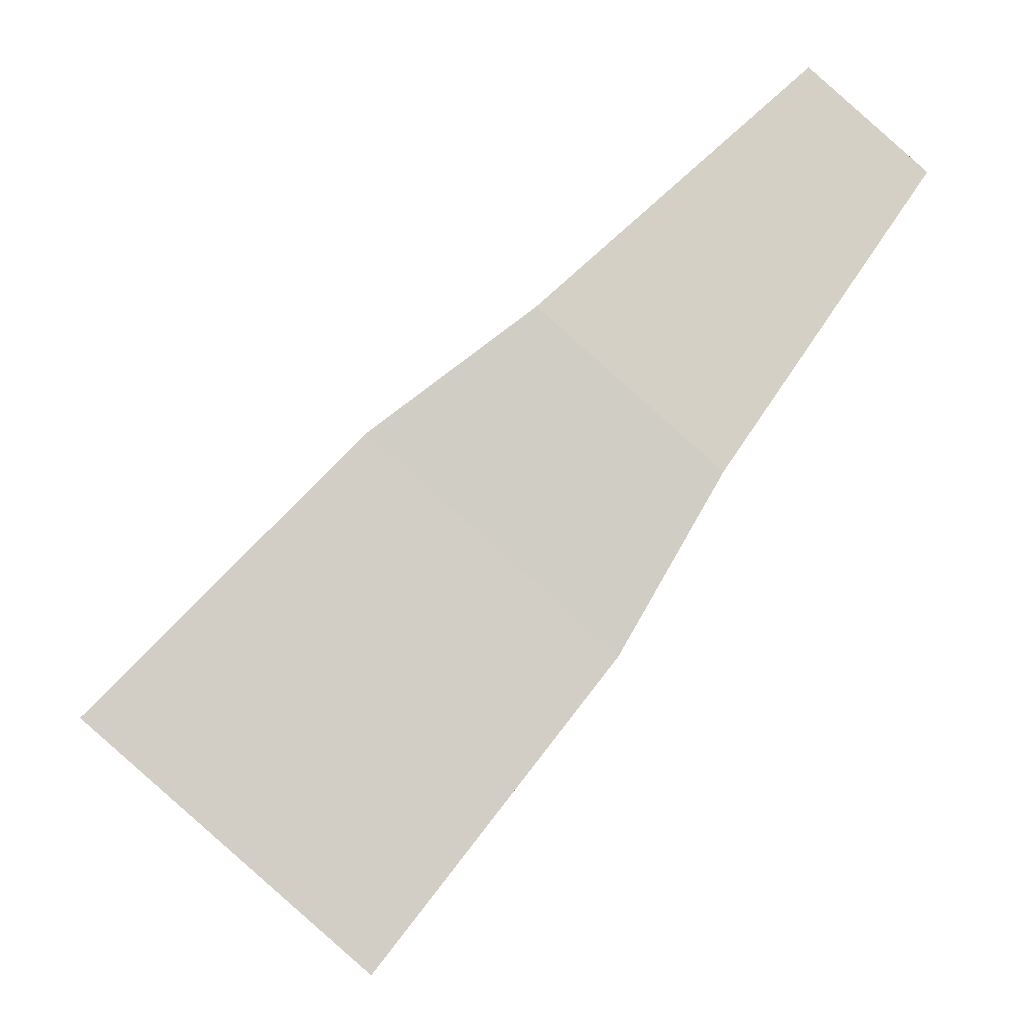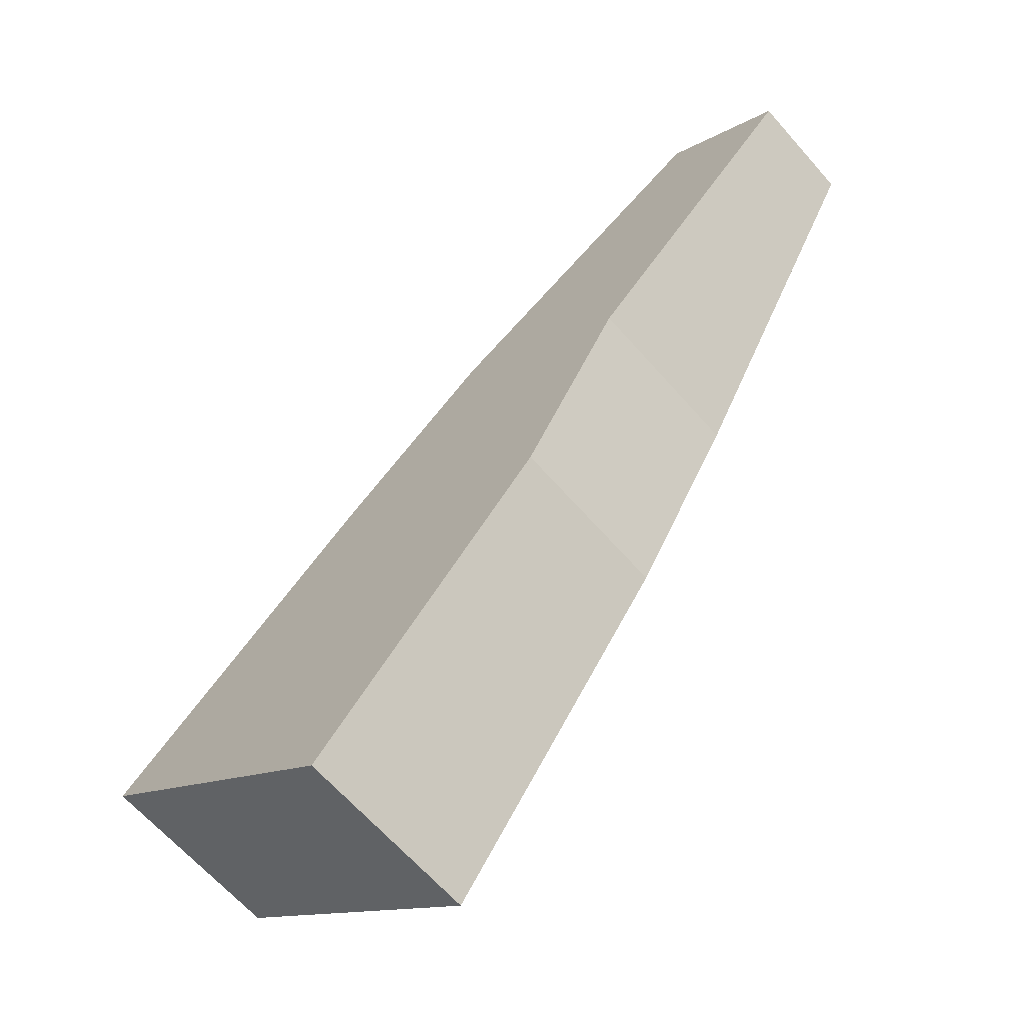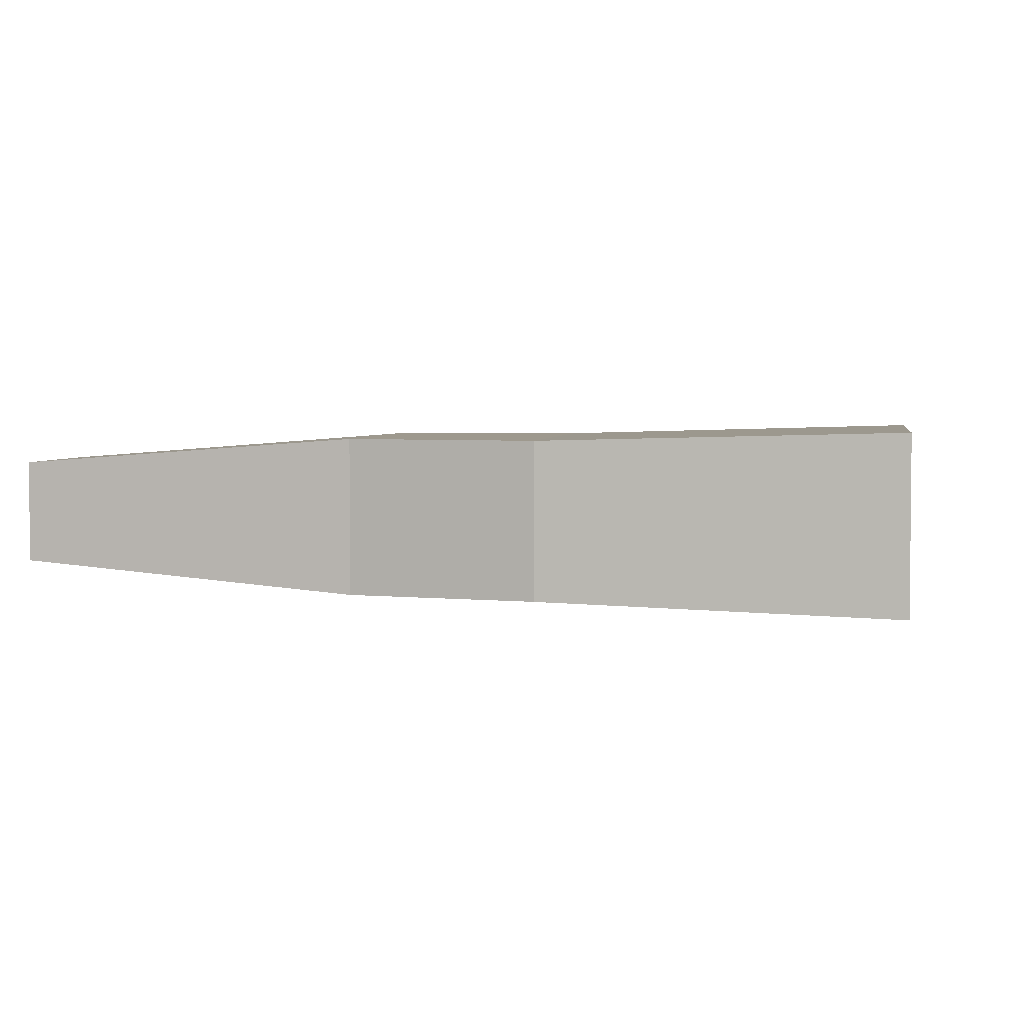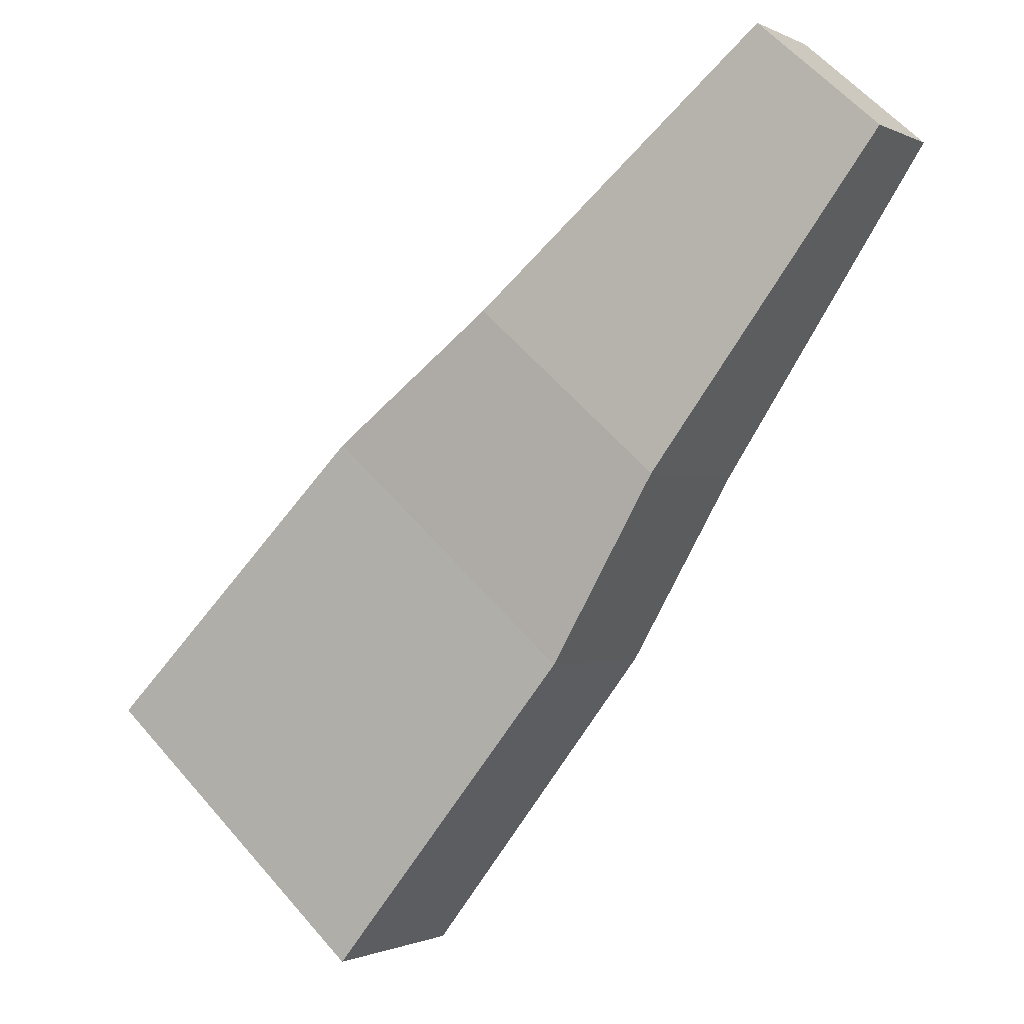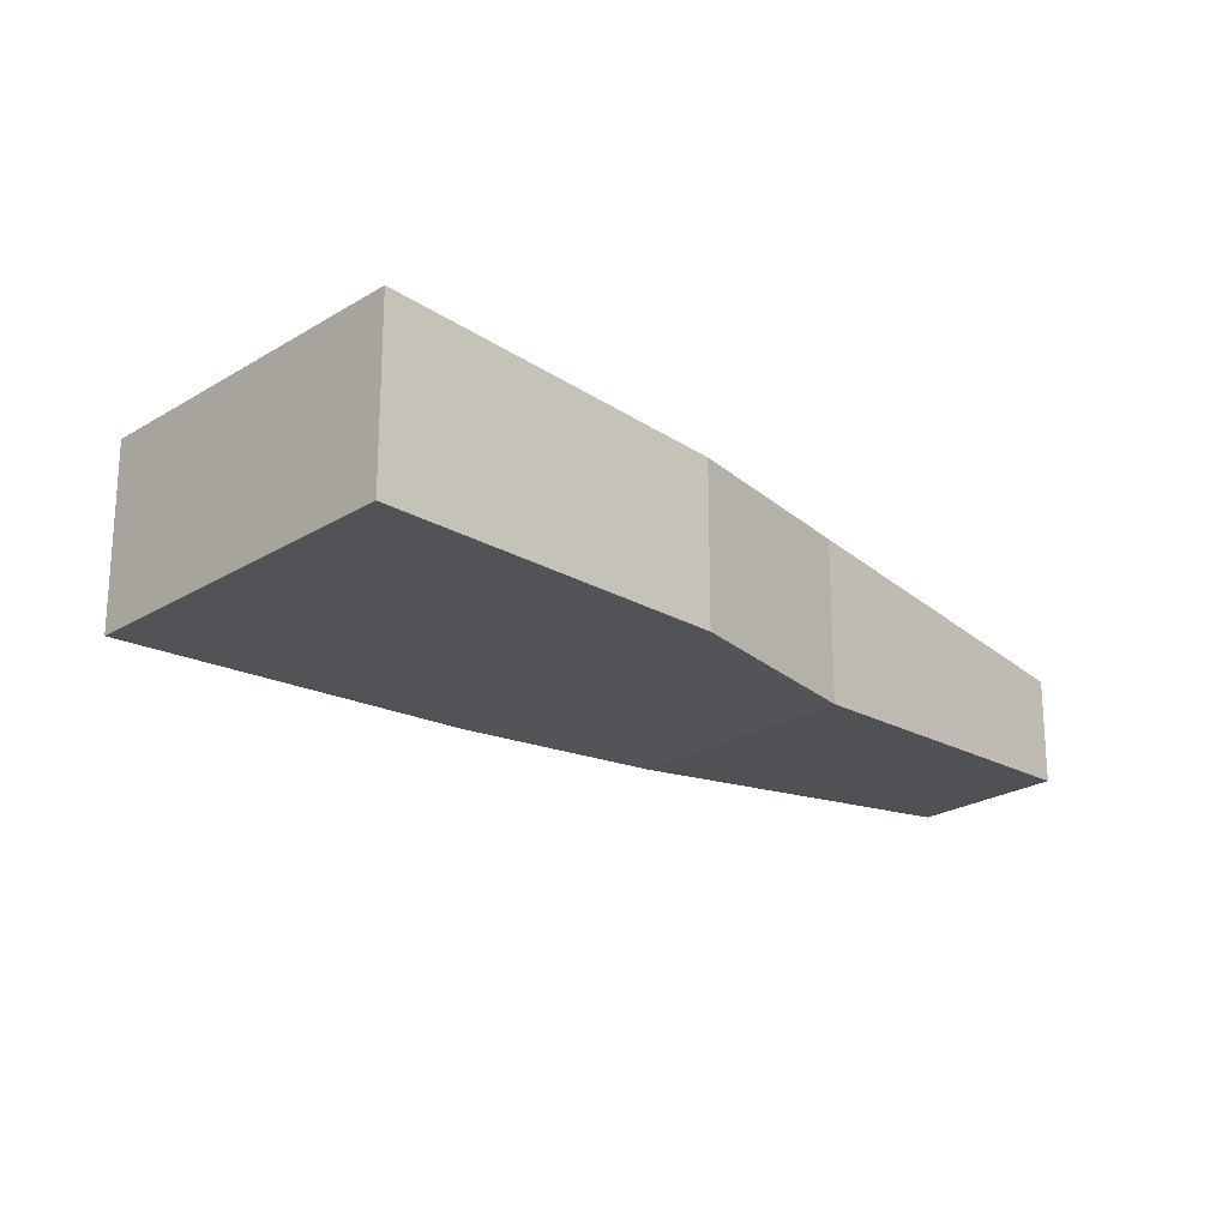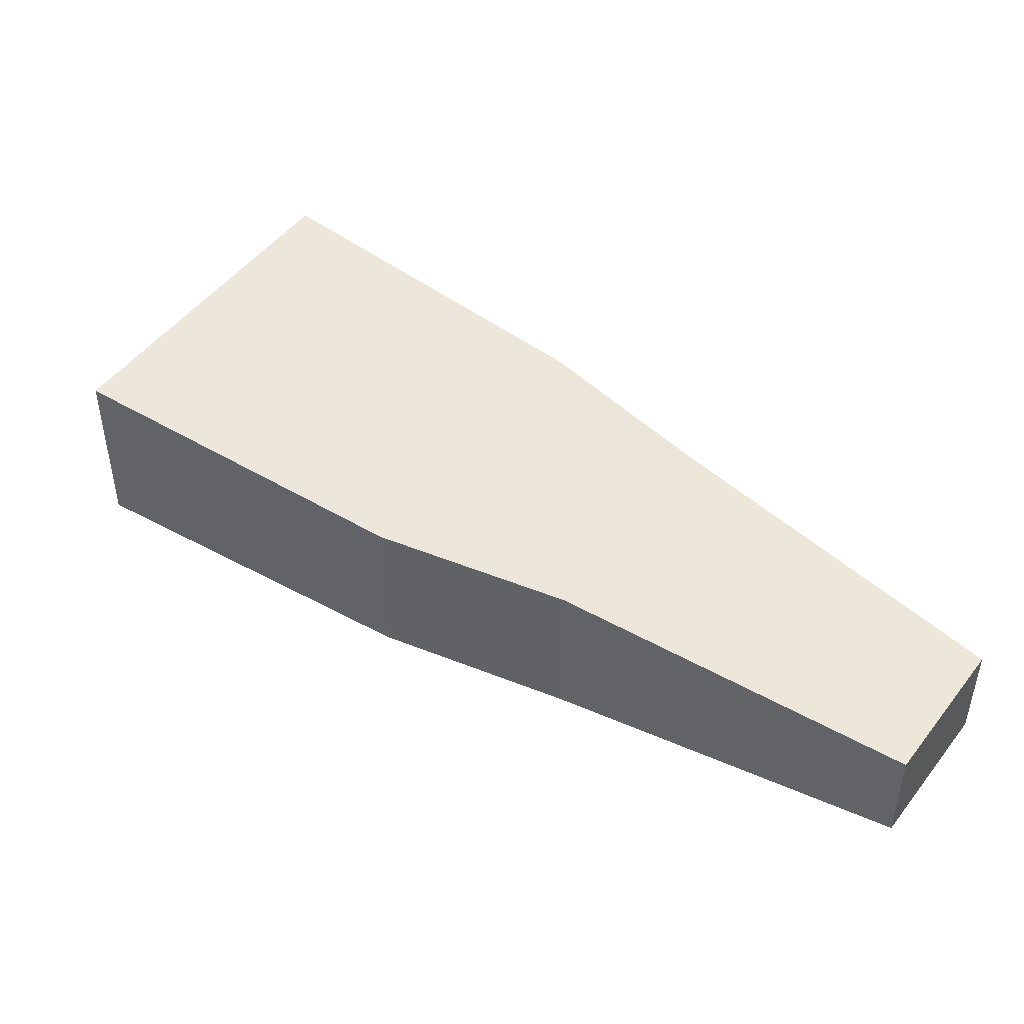
<metadata>
{"format":"obj","ext":"obj","renderer":"f3d","projection":"perspective","resolution":1024,"background":"white","views":[{"elev":-5.6,"azim":175.0,"up":"+Z"},{"elev":-64.7,"azim":-138.7,"up":"+Z"},{"elev":3.5,"azim":57.8,"up":"+Y"},{"elev":-1.0,"azim":-149.3,"up":"+Z"},{"elev":-23.3,"azim":-175.0,"up":"+Y"},{"elev":48.0,"azim":-95.7,"up":"+Y"}]}
</metadata>
<code>
o BeatSign
g BeatSign_0
v 0.2607 0.02165 -0.2138
v 0.2607 0.07835 -0.2138
v 0.1776 0.02165 -0.2868
v 0.1776 0.07835 -0.2868
v 0.1298 0.02478 -0.09247
v 0.1798 0.02478 -0.1308
v 0.1059 0.02478 -0.1957
v 0.07434 0.02478 -0.1411
v 0.07434 0.07522 -0.1411
v 0.1059 0.07522 -0.1957
v 0.1798 0.07522 -0.1308
v 0.1298 0.07522 -0.09247
v 0.00903 0.03349 -0.04735
v 0.04537 0.03349 -0.01548
v 0.00903 0.06651 -0.04735
v 0.04537 0.06651 -0.01548
f 3 4 2 1
f 8 7 6 5
f 12 11 10 9
f 16 15 13 14
f 1 2 11 6
f 3 1 6 7
f 2 4 10 11
f 4 3 7 10
f 14 13 8 5
f 13 15 9 8
f 15 16 12 9
f 16 14 5 12
f 9 10 7 8
f 11 12 5 6

</code>
